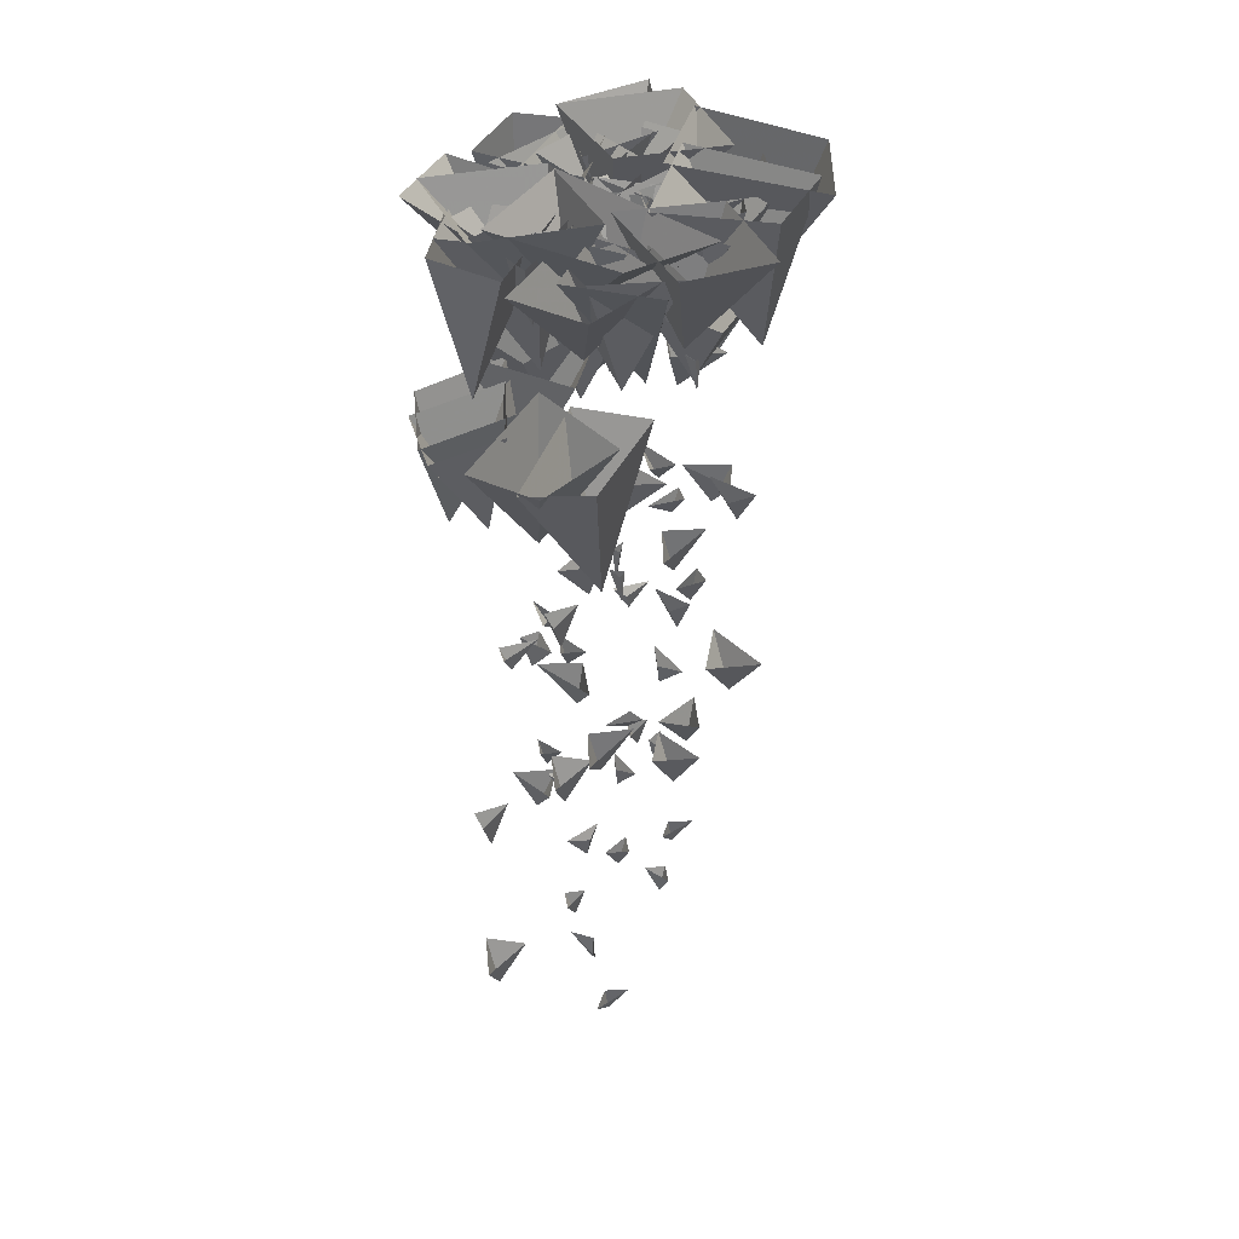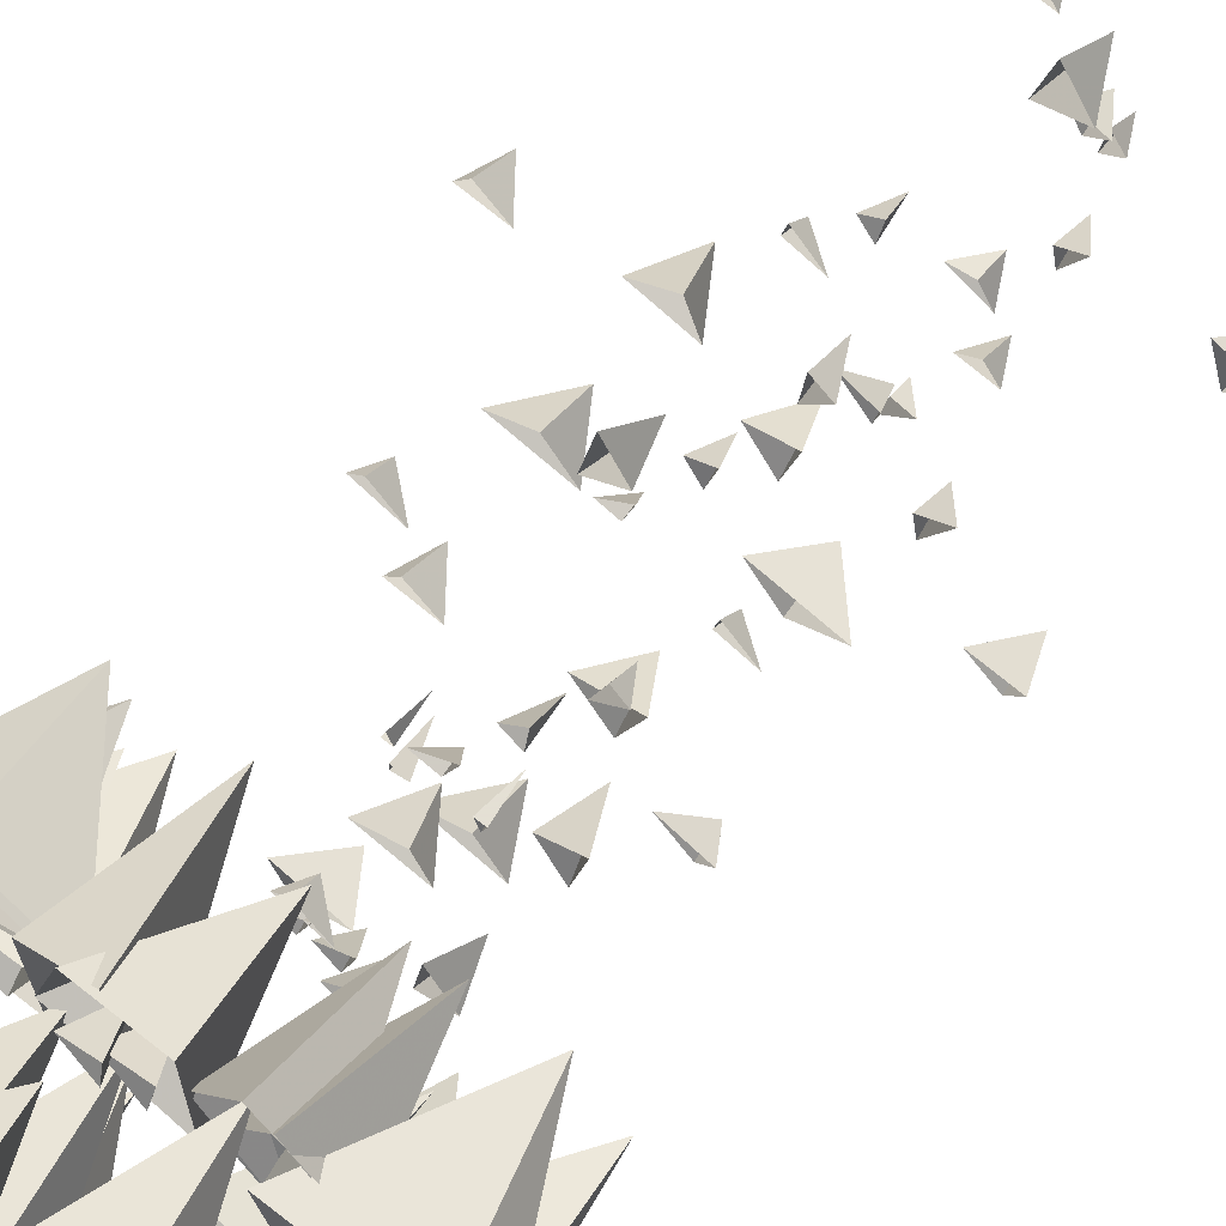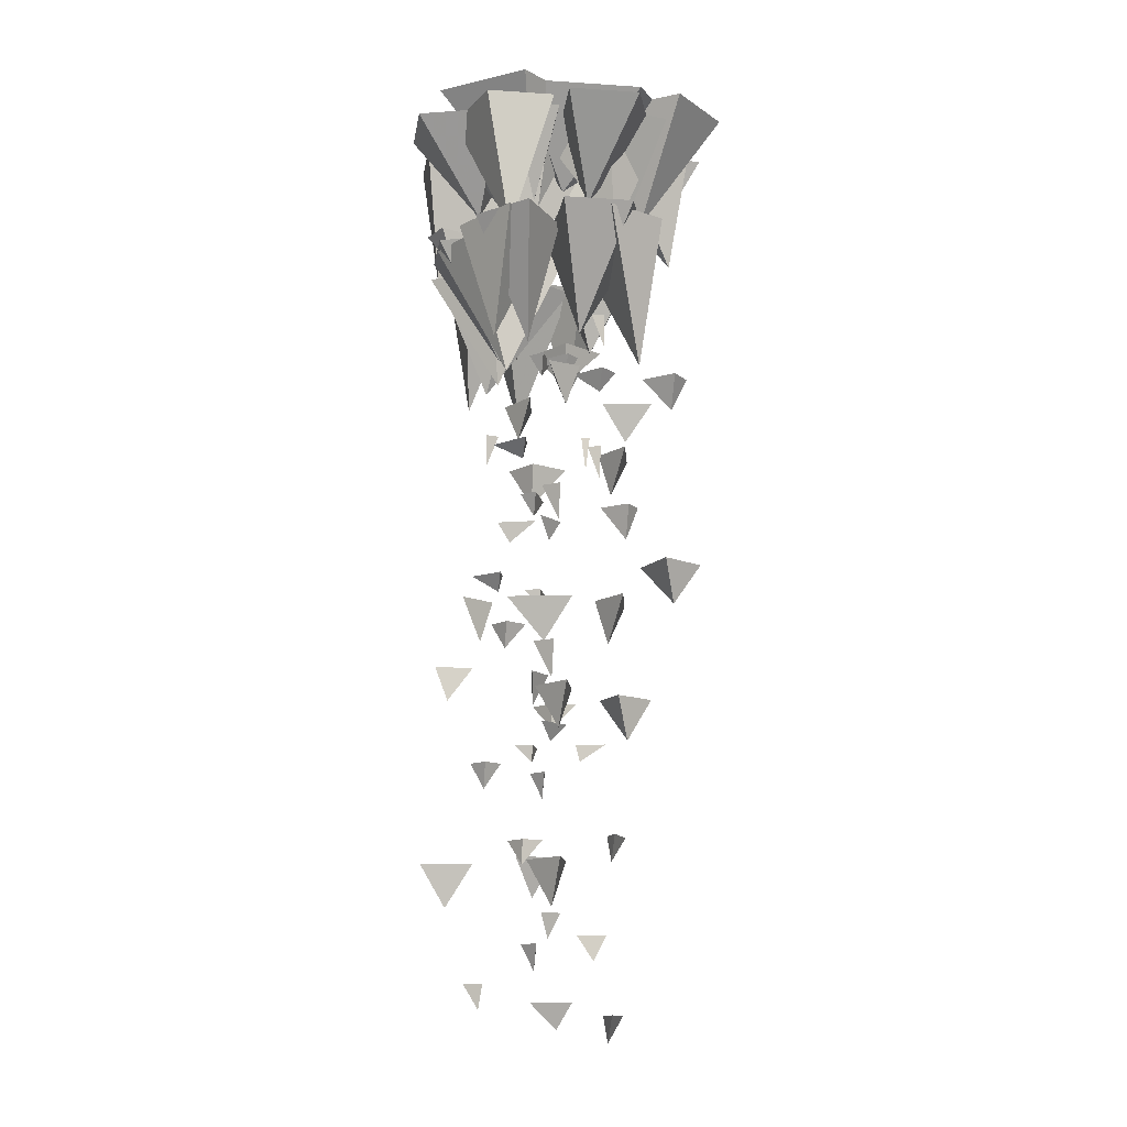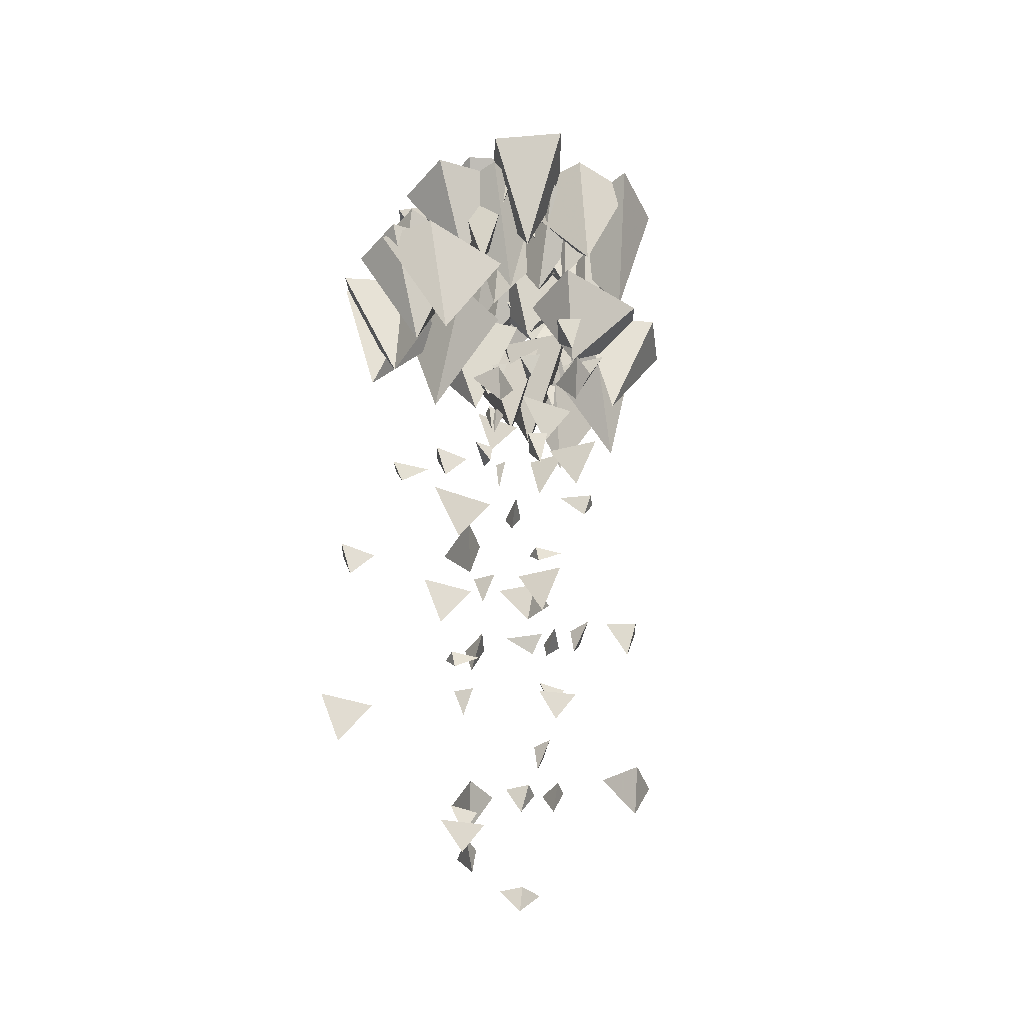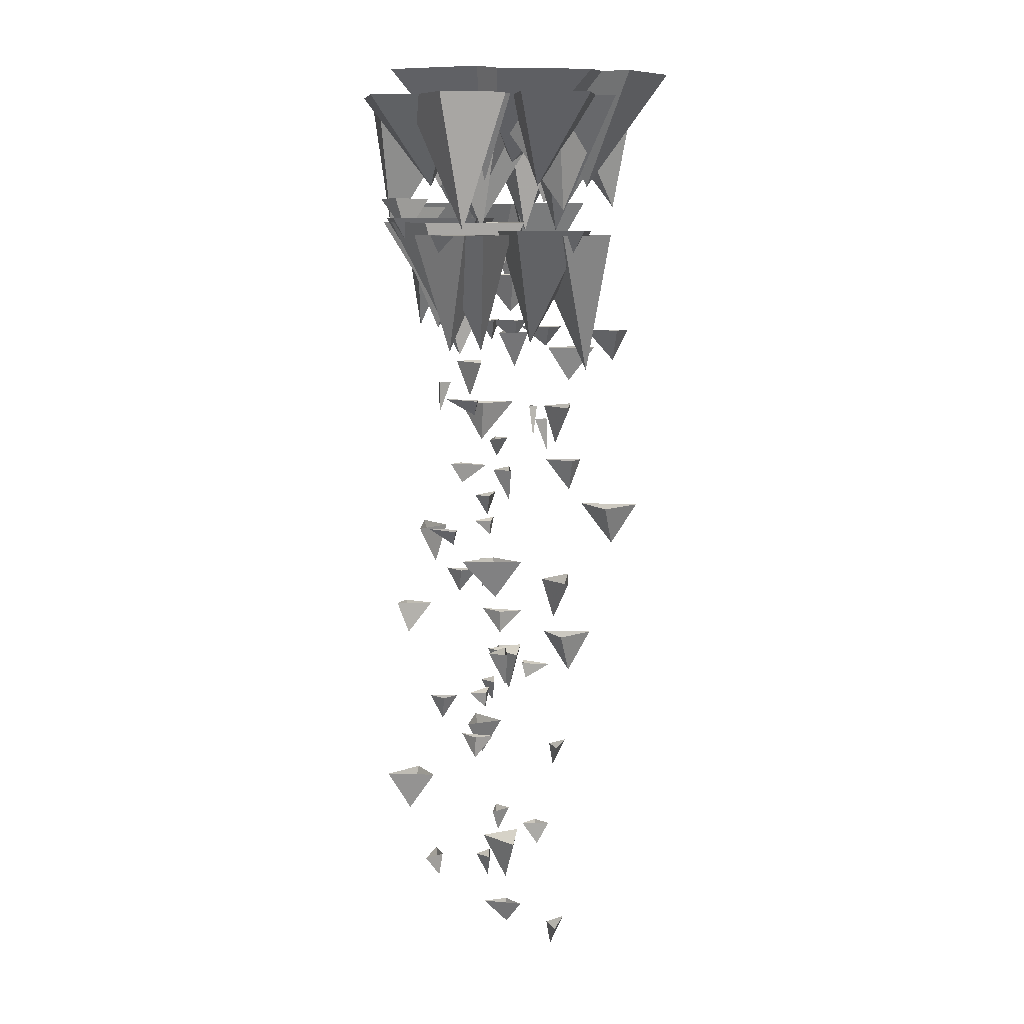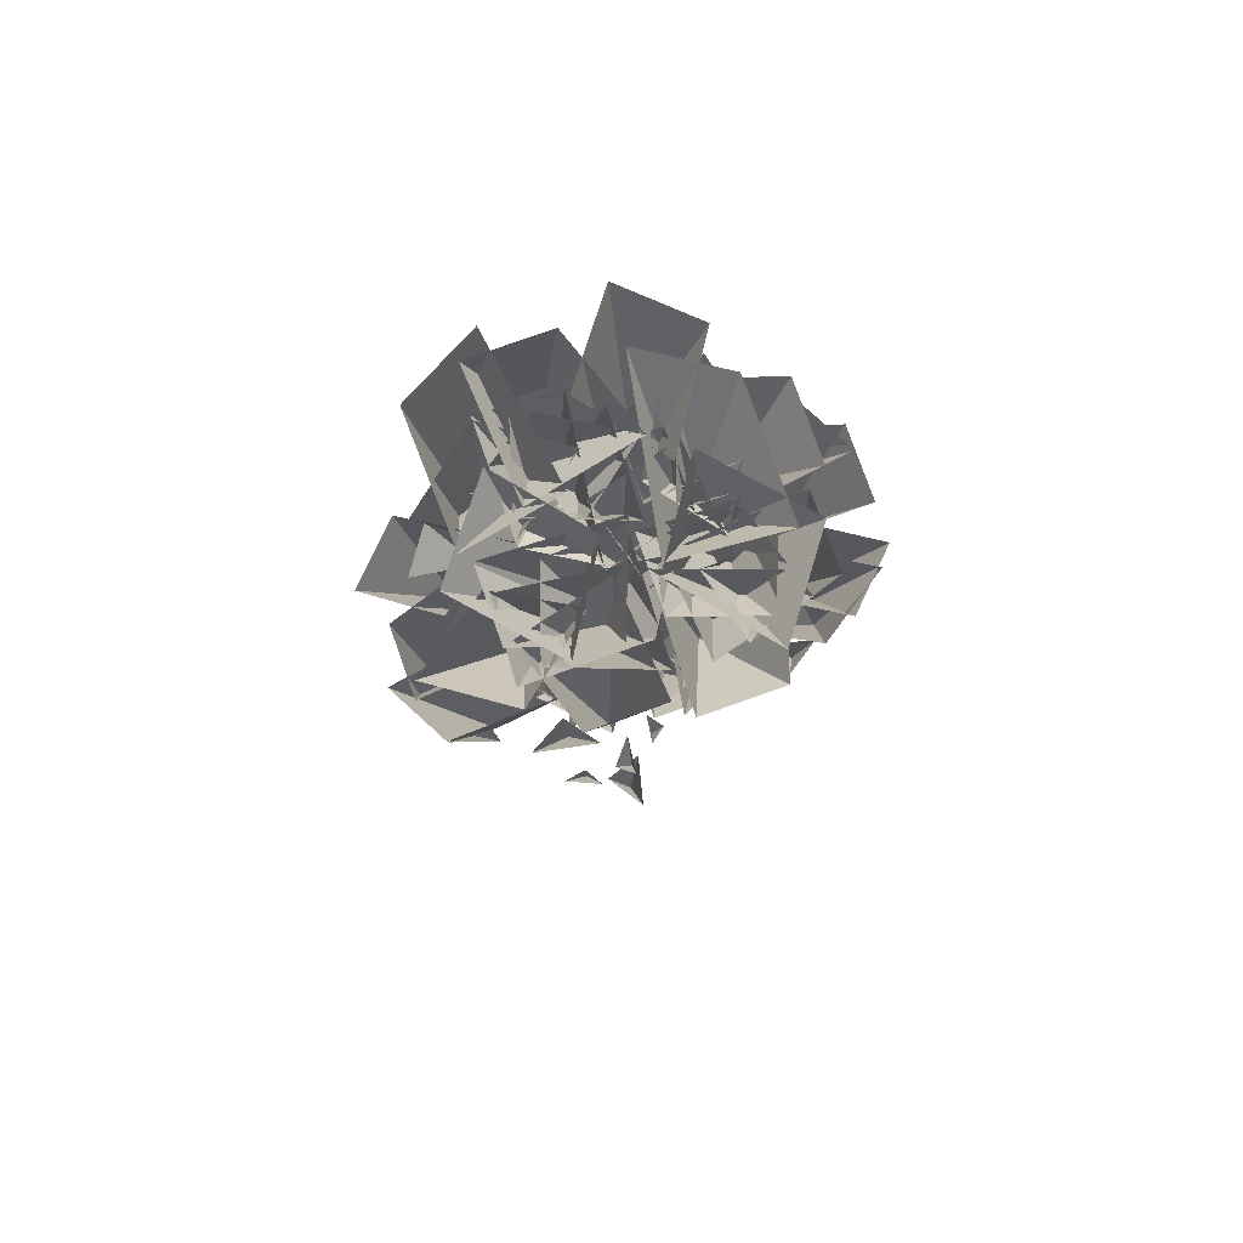
<metadata>
{"format":"obj","ext":"obj","renderer":"f3d","projection":"perspective","resolution":1024,"background":"white","views":[{"elev":43.5,"azim":117.9,"up":"+Y"},{"elev":66.2,"azim":-141.5,"up":"+Z"},{"elev":-13.6,"azim":81.5,"up":"+Y"},{"elev":-40.7,"azim":142.9,"up":"+Y"},{"elev":8.9,"azim":80.3,"up":"+Y"},{"elev":79.8,"azim":-19.5,"up":"+Y"}]}
</metadata>
<code>
o spotanim/357
v -25 29 -12
v -21 57 -27
v -5 57 -16
v -21 57 -4
v -37 57 -14
v -19 35 9
v -4 57 20
v -29 57 20
v -28 57 3
v 4 57 7
v 18 35 -6
v 34 57 -16
v 34 57 1
v 7 57 0
v 15 57 -22
v 26 24 14
v 30 57 20
v 11 57 26
v 6 57 6
v 30 57 4
v 6 24 -5
v 10 57 1
v -8 57 6
v -13 57 -13
v 10 57 -15
v -25 29 9
v -29 57 24
v -45 57 13
v -29 57 2
v -13 57 11
v 14 35 7
v -1 57 17
v -1 57 1
v 25 57 2
v 17 57 23
v -14 29 -17
v 6 57 -15
v -8 57 -4
v -26 57 -15
v -11 57 -25
v 6 24 -13
v 2 57 -19
v 21 57 -25
v 26 57 -5
v 2 57 -3
v -13 31 4
v -29 58 13
v -29 58 -3
v -1 58 -2
v -9 58 19
v 2 23 25
v 0 32 19
v 5 32 28
v -2 32 31
v -16 10 12
v -16 18 13
v -16 18 11
v -13 18 12
v 2 -4 -3
v 2 1 -6
v 5 1 -3
v -1 1 3
v -16 -32 3
v -18 -22 -6
v -13 -22 3
v -21 -22 8
v 0 -44 -18
v -1 -36 -12
v 0 -36 -21
v 4 -36 -18
v 0 -58 13
v 0 -54 12
v 4 -54 13
v -2 -54 19
v 0 -93 -18
v -1 -83 -24
v 5 -83 -15
v -4 -83 -12
v -1 -105 16
v -2 -99 19
v -1 -99 12
v 2 -99 16
v -16 -121 5
v -16 -115 0
v -15 -115 5
v -20 -115 8
v -22 2 -6
v -25 12 -16
v -18 12 -6
v -29 12 1
v -2 -10 -30
v -3 -2 -23
v -2 -2 -34
v 3 -2 -30
v -2 -24 7
v -2 -20 6
v 3 -20 7
v -5 -20 14
v -2 -59 -30
v -3 -49 -37
v 4 -49 -27
v -8 -49 -23
v -3 -71 11
v -5 -65 14
v -3 -65 6
v 0 -65 11
v -22 -87 -3
v -22 -81 -9
v -21 -81 -3
v -27 -81 1
v -27 30 -22
v -32 63 -32
v -15 63 -41
v -10 63 -8
v -31 63 -4
v 10 35 6
v 30 63 11
v 16 63 30
v 0 63 11
v 13 63 -8
v -10 35 -18
v -21 57 -3
v -21 57 -28
v -4 57 -27
v -8 57 5
v -2 21 21
v -4 30 14
v 2 30 25
v -7 30 28
v -24 8 6
v -24 16 7
v -24 16 5
v -20 16 6
v -2 -6 -12
v -2 -1 -16
v 2 -1 -12
v -5 -1 -6
v 5 35 19
v 15 57 35
v -2 57 35
v -1 57 8
v 21 57 16
v -15 24 27
v -21 57 31
v -27 57 12
v -7 57 7
v -5 57 31
v 4 24 7
v -2 57 11
v -7 57 -7
v 12 57 -12
v 14 57 11
v 6 35 -21
v 9 63 -41
v 23 63 -28
v 9 63 -7
v -4 63 -24
v -16 35 6
v -36 63 1
v -22 63 -17
v -7 63 1
v -19 63 20
v 10 41 -1
v 25 63 -18
v 25 63 11
v 1 63 9
v 8 63 -29
v -8 35 15
v -18 57 0
v -2 57 0
v -3 57 26
v -24 57 18
v 16 29 -13
v 14 57 7
v 3 57 -7
v 14 57 -25
v 24 57 -10
v 12 24 7
v 18 57 3
v 24 57 22
v 4 57 27
v 2 57 3
v -5 31 -12
v -14 58 -28
v 2 58 -28
v 1 58 0
v -20 58 -8
v -8 30 -31
v -2 63 -36
v 6 63 -13
v -18 63 -8
v -20 63 -36
v -26 23 3
v -20 32 1
v -29 32 6
v -32 32 -1
v -13 10 -15
v -14 18 -15
v -12 18 -15
v -13 18 -12
v 2 -4 3
v 5 1 3
v 2 1 6
v -4 1 0
v -4 -32 -15
v 5 -22 -17
v -4 -22 -12
v -9 -22 -20
v 17 -44 1
v 11 -36 0
v 20 -36 1
v 17 -36 5
v -14 -58 1
v -13 -54 1
v -14 -54 5
v -20 -54 -1
v 17 -93 1
v 23 -83 0
v 14 -83 6
v 11 -83 -3
v -17 -105 0
v -20 -99 -1
v -13 -99 0
v -17 -99 3
v -6 -121 -15
v -1 -115 -15
v -6 -115 -14
v -9 -115 -19
v 13 -7 13
v 17 26 22
v 4 26 29
v 0 26 1
v 16 26 -3
v -1 0 13
v 9 27 29
v -7 27 29
v -7 27 1
v 15 27 9
v -11 -16 -20
v -9 -7 -14
v -14 -7 -23
v -7 -7 -26
v 7 -29 -7
v 7 -21 -8
v 7 -21 -6
v 4 -21 -7
v -11 -43 9
v -11 -38 12
v -14 -38 9
v -8 -38 3
v 7 -71 3
v 9 -61 12
v 4 -61 3
v 12 -61 -3
v -9 -83 24
v -8 -75 18
v -9 -75 27
v -13 -75 24
v -9 -97 -8
v -9 -93 -7
v -13 -93 -8
v -7 -93 -14
v -9 -132 24
v -8 -122 30
v -14 -122 21
v -5 -122 18
v -8 -144 -11
v -7 -138 -14
v -8 -138 -7
v -11 -138 -11
v 7 -160 0
v 7 -154 6
v 6 -154 0
v 11 -154 -3
v -13 -2 12
v -15 26 29
v -26 26 18
v -15 26 0
v -6 26 15
v -21 -2 14
v -19 26 -7
v -8 26 8
v -19 26 26
v -29 26 11
v 31 -5 18
v 10 23 16
v 25 23 5
v 43 23 16
v 28 23 26
v 30 -3 -2
v 46 24 -12
v 46 24 4
v 18 24 4
v 26 24 -18
v 30 -10 -16
v 39 23 -20
v 46 23 -7
v 18 23 -3
v 14 23 -19
v 29 -5 10
v 46 23 12
v 35 23 23
v 17 23 12
v 32 23 3
v -3 -19 8
v 3 -10 6
v -6 -10 11
v -9 -10 4
v 10 -32 -10
v 9 -24 -10
v 11 -24 -10
v 10 -24 -7
v 26 -46 8
v 29 -41 8
v 26 -41 11
v 20 -41 5
v 20 -74 -10
v 29 -64 -12
v 20 -64 -7
v 14 -64 -15
v 41 -86 6
v 35 -78 5
v 44 -78 6
v 41 -78 10
v 9 -100 6
v 10 -96 6
v 9 -96 10
v 3 -96 4
v 41 -135 6
v 47 -125 5
v 38 -125 11
v 35 -125 2
v 6 -147 5
v 3 -141 4
v 10 -141 5
v 6 -141 8
v 17 -163 -10
v 23 -157 -10
v 17 -157 -9
v 14 -157 -14
v -43 -2 3
v -47 31 -3
v -28 31 -9
v -23 31 10
v -47 31 12
v -35 -2 17
v -44 31 21
v -51 31 8
v -23 31 4
v -19 31 20
v -34 3 -9
v -51 31 -11
v -40 31 -22
v -22 31 -11
v -37 31 -1
v -17 9 -12
v -32 31 -23
v -7 31 -23
v -8 31 -5
v -41 31 -10
v -21 -66 15
v -30 -56 17
v -21 -56 12
v -15 -56 20
v -42 -78 -1
v -36 -70 0
v -45 -70 -1
v -42 -70 -5
v -10 -92 -1
v -11 -88 -1
v -10 -88 -5
v -4 -88 2
v 2 -11 -3
v -4 -2 -1
v 5 -2 -6
v 8 -2 2
v -11 -24 15
v -10 -16 15
v -12 -16 15
v -11 -16 12
v -27 -38 -3
v -30 -33 -3
v -27 -33 -6
v -21 -33 0
v -42 -127 -1
v -48 -117 0
v -39 -117 -6
v -36 -117 4
v -7 -139 0
v -4 -133 2
v -11 -133 0
v -7 -133 -3
v -18 -155 15
v -24 -149 15
v -18 -149 14
v -15 -149 19
f 1 2 3
f 1 3 4
f 1 4 5
f 1 5 2
f 6 7 8
f 6 8 9
f 6 9 10
f 6 10 7
f 11 12 13
f 11 13 14
f 11 14 15
f 11 15 12
f 16 17 18
f 16 18 19
f 16 19 20
f 16 20 17
f 21 22 23
f 21 23 24
f 21 24 25
f 21 25 22
f 26 27 28
f 26 28 29
f 26 29 30
f 26 30 27
f 31 32 33
f 31 33 34
f 31 34 35
f 31 35 32
f 36 37 38
f 36 38 39
f 36 39 40
f 36 40 37
f 41 42 43
f 41 43 44
f 41 44 45
f 41 45 42
f 46 47 48
f 46 48 49
f 46 49 50
f 46 50 47
f 51 52 53
f 51 53 54
f 51 54 52
f 55 56 57
f 55 57 58
f 55 58 56
f 59 60 61
f 59 61 62
f 59 62 60
f 63 64 65
f 63 65 66
f 63 66 64
f 67 68 69
f 67 69 70
f 67 70 68
f 71 72 73
f 71 73 74
f 71 74 72
f 75 76 77
f 75 77 78
f 75 78 76
f 79 80 81
f 79 81 82
f 79 82 80
f 83 84 85
f 83 85 86
f 83 86 84
f 87 88 89
f 87 89 90
f 87 90 88
f 91 92 93
f 91 93 94
f 91 94 92
f 95 96 97
f 95 97 98
f 95 98 96
f 99 100 101
f 99 101 102
f 99 102 100
f 103 104 105
f 103 105 106
f 103 106 104
f 107 108 109
f 107 109 110
f 107 110 108
f 111 112 113
f 111 113 114
f 111 114 115
f 111 115 112
f 116 117 118
f 116 118 119
f 116 119 120
f 116 120 117
f 121 122 123
f 121 123 124
f 121 124 125
f 121 125 122
f 126 127 128
f 126 128 129
f 126 129 127
f 130 131 132
f 130 132 133
f 130 133 131
f 134 135 136
f 134 136 137
f 134 137 135
f 138 139 140
f 138 140 141
f 138 141 142
f 138 142 139
f 143 144 145
f 143 145 146
f 143 146 147
f 143 147 144
f 148 149 150
f 148 150 151
f 148 151 152
f 148 152 149
f 153 154 155
f 153 155 156
f 153 156 157
f 153 157 154
f 158 159 160
f 158 160 161
f 158 161 162
f 158 162 159
f 163 164 165
f 163 165 166
f 163 166 167
f 163 167 164
f 168 169 170
f 168 170 171
f 168 171 172
f 168 172 169
f 173 174 175
f 173 175 176
f 173 176 177
f 173 177 174
f 178 179 180
f 178 180 181
f 178 181 182
f 178 182 179
f 183 184 185
f 183 185 186
f 183 186 187
f 183 187 184
f 188 189 190
f 188 190 191
f 188 191 192
f 188 192 189
f 193 194 195
f 193 195 196
f 193 196 194
f 197 198 199
f 197 199 200
f 197 200 198
f 201 202 203
f 201 203 204
f 201 204 202
f 205 206 207
f 205 207 208
f 205 208 206
f 209 210 211
f 209 211 212
f 209 212 210
f 213 214 215
f 213 215 216
f 213 216 214
f 217 218 219
f 217 219 220
f 217 220 218
f 221 222 223
f 221 223 224
f 221 224 222
f 225 226 227
f 225 227 228
f 225 228 226
f 229 230 231
f 229 231 232
f 229 232 233
f 229 233 230
f 234 235 236
f 234 236 237
f 234 237 238
f 234 238 235
f 239 240 241
f 239 241 242
f 239 242 240
f 243 244 245
f 243 245 246
f 243 246 244
f 247 248 249
f 247 249 250
f 247 250 248
f 251 252 253
f 251 253 254
f 251 254 252
f 255 256 257
f 255 257 258
f 255 258 256
f 259 260 261
f 259 261 262
f 259 262 260
f 263 264 265
f 263 265 266
f 263 266 264
f 267 268 269
f 267 269 270
f 267 270 268
f 271 272 273
f 271 273 274
f 271 274 272
f 275 276 277
f 275 277 278
f 275 278 279
f 275 279 276
f 280 281 282
f 280 282 283
f 280 283 284
f 280 284 281
f 285 286 287
f 285 287 288
f 285 288 289
f 285 289 286
f 290 291 292
f 290 292 293
f 290 293 294
f 290 294 291
f 295 296 297
f 295 297 298
f 295 298 299
f 295 299 296
f 300 301 302
f 300 302 303
f 300 303 304
f 300 304 301
f 305 306 307
f 305 307 308
f 305 308 306
f 309 310 311
f 309 311 312
f 309 312 310
f 313 314 315
f 313 315 316
f 313 316 314
f 317 318 319
f 317 319 320
f 317 320 318
f 321 322 323
f 321 323 324
f 321 324 322
f 325 326 327
f 325 327 328
f 325 328 326
f 329 330 331
f 329 331 332
f 329 332 330
f 333 334 335
f 333 335 336
f 333 336 334
f 337 338 339
f 337 339 340
f 337 340 338
f 341 342 343
f 341 343 344
f 341 344 345
f 341 345 342
f 346 347 348
f 346 348 349
f 346 349 350
f 346 350 347
f 351 352 353
f 351 353 354
f 351 354 355
f 351 355 352
f 356 357 358
f 356 358 359
f 356 359 360
f 356 360 357
f 361 362 363
f 361 363 364
f 361 364 362
f 365 366 367
f 365 367 368
f 365 368 366
f 369 370 371
f 369 371 372
f 369 372 370
f 373 374 375
f 373 375 376
f 373 376 374
f 377 378 379
f 377 379 380
f 377 380 378
f 381 382 383
f 381 383 384
f 381 384 382
f 385 386 387
f 385 387 388
f 385 388 386
f 389 390 391
f 389 391 392
f 389 392 390
f 393 394 395
f 393 395 396
f 393 396 394

</code>
